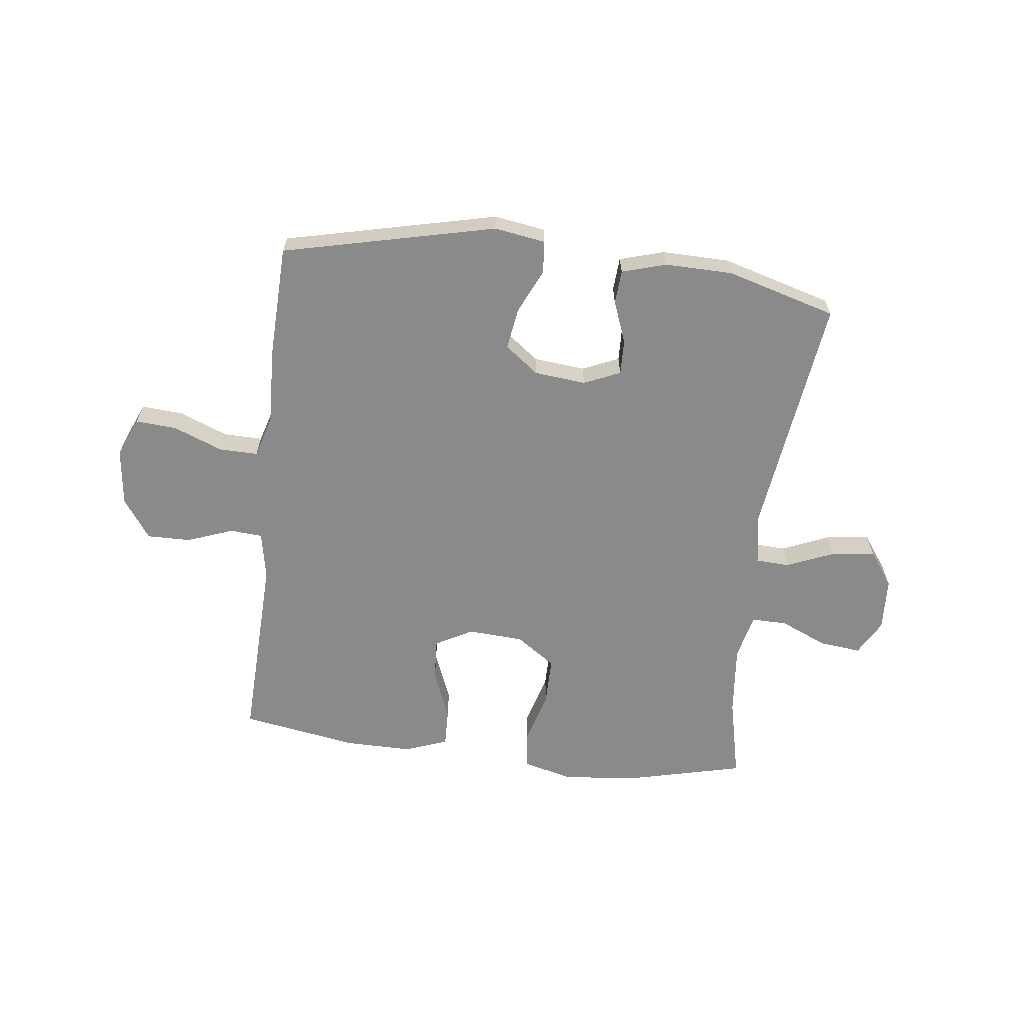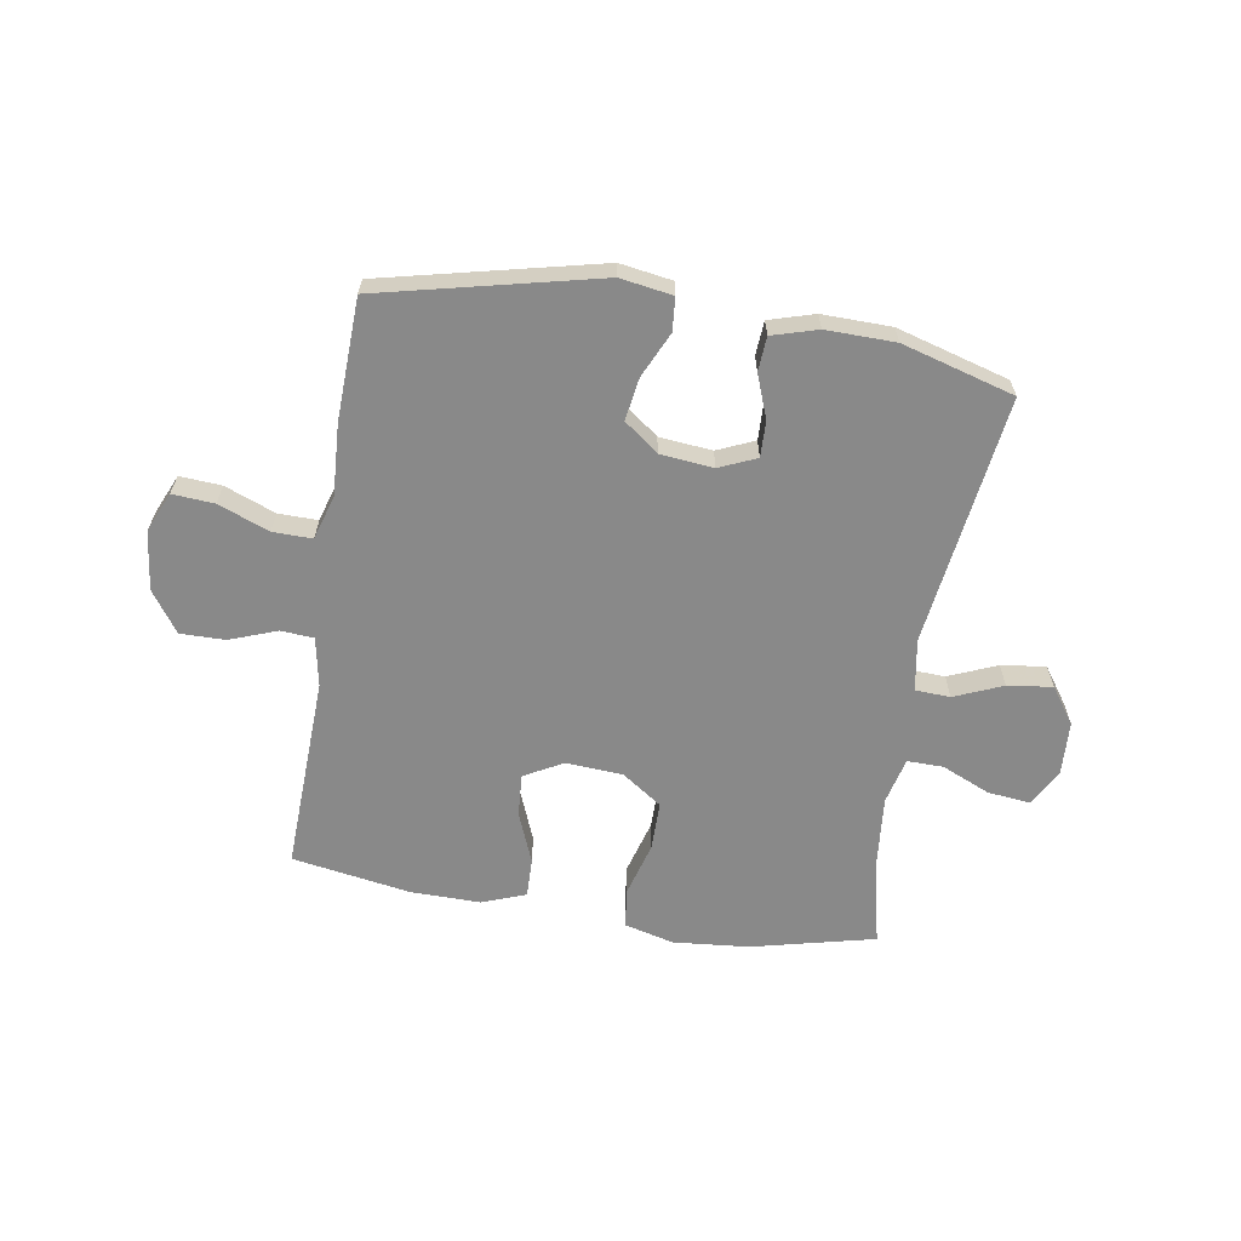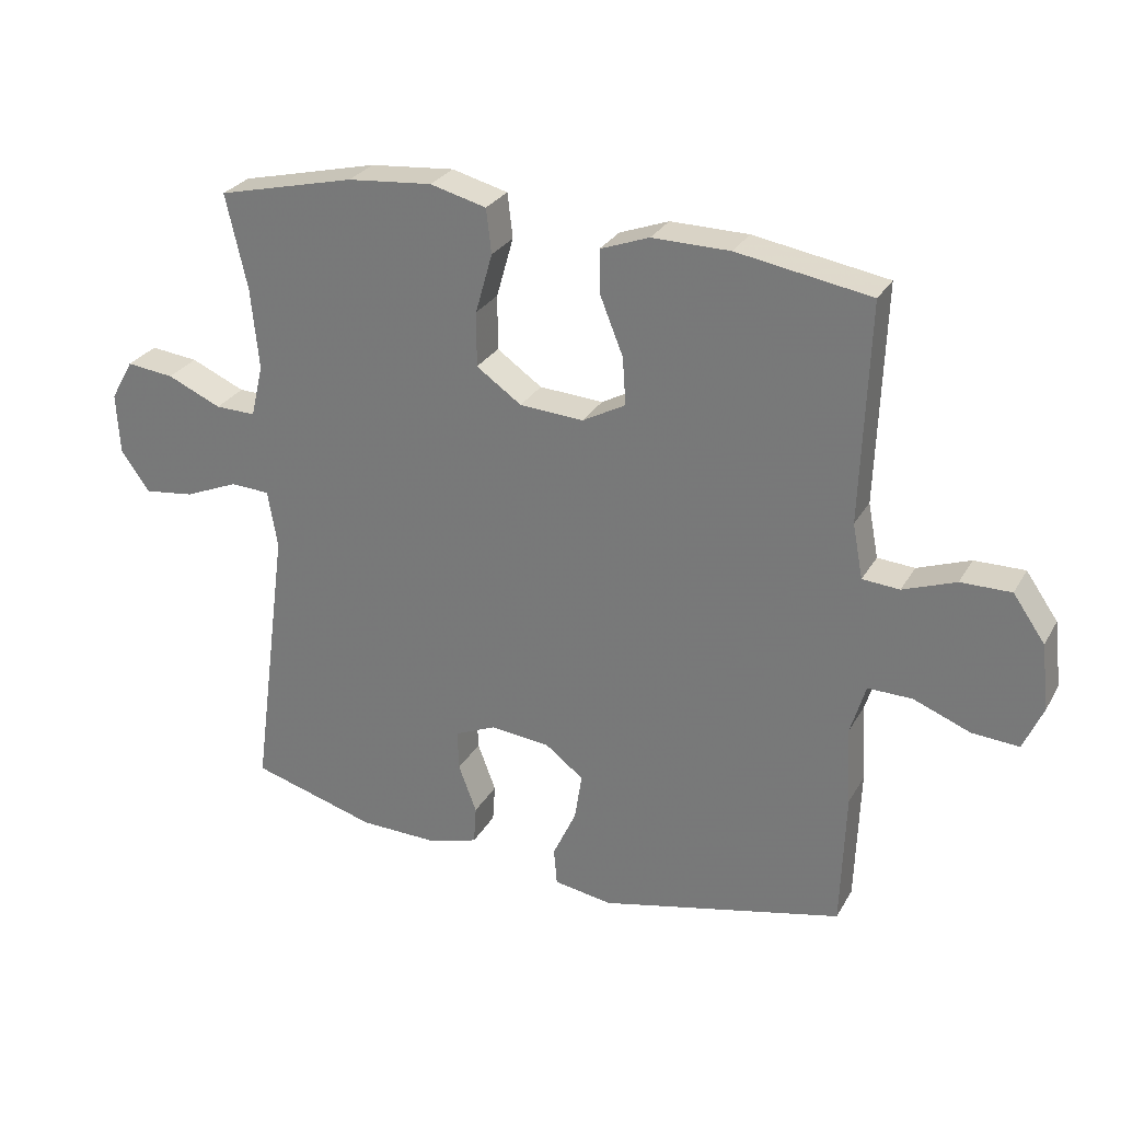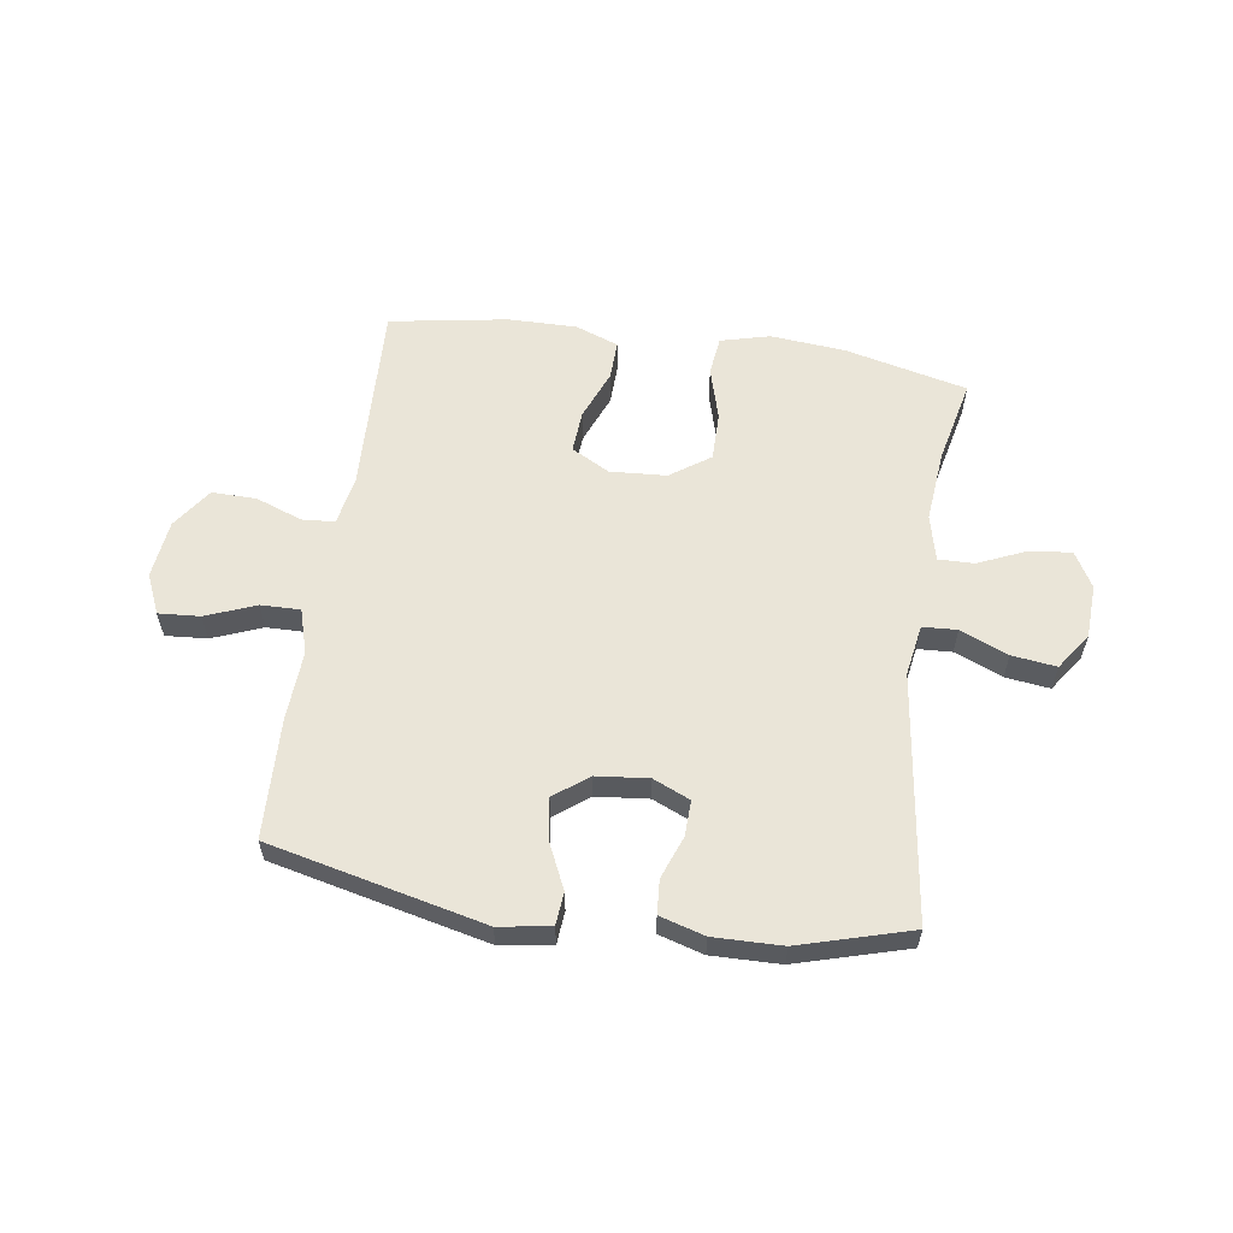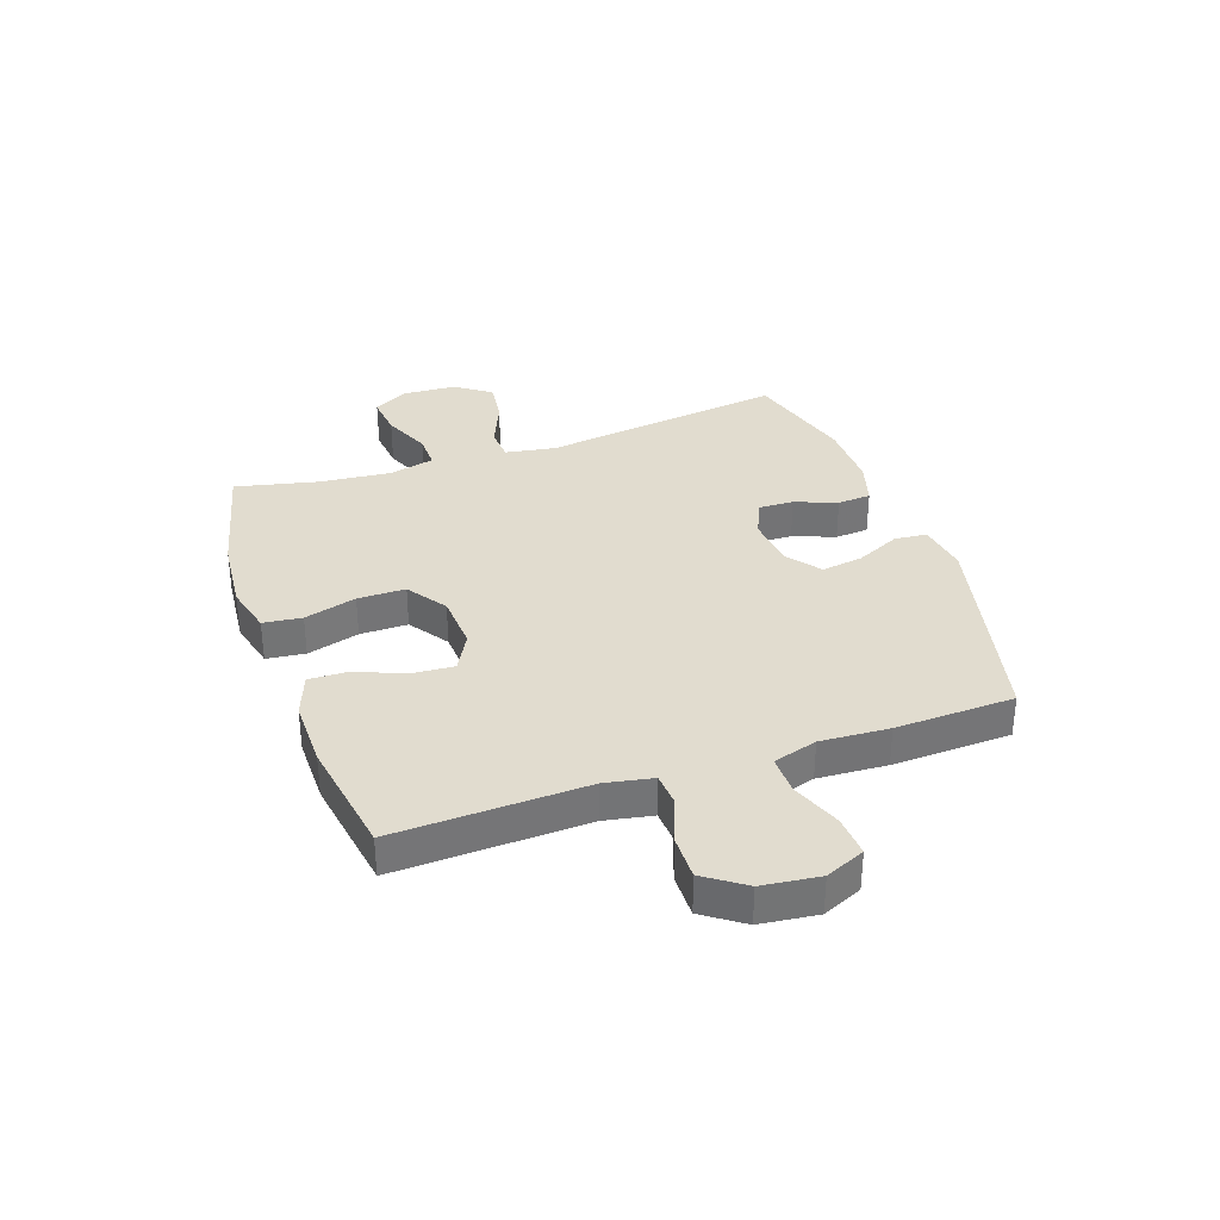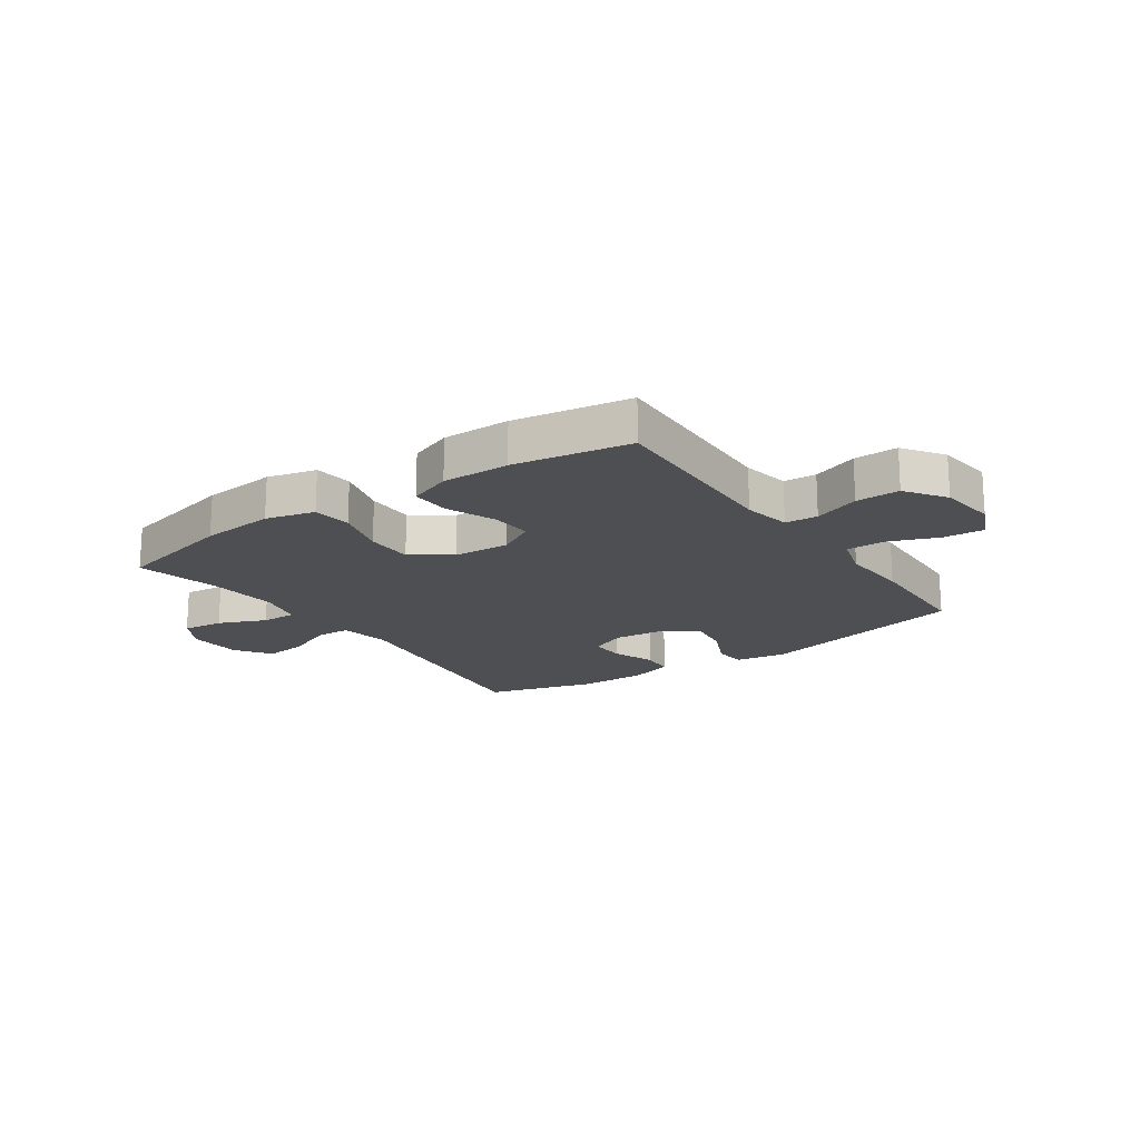
<metadata>
{"format":"obj","ext":"obj","renderer":"f3d","projection":"perspective","resolution":1024,"background":"white","views":[{"elev":-63.6,"azim":173.1,"up":"+Y"},{"elev":-63.2,"azim":170.7,"up":"+Y"},{"elev":28.0,"azim":24.3,"up":"+Z"},{"elev":58.9,"azim":-171.7,"up":"+Y"},{"elev":34.3,"azim":70.9,"up":"+Y"},{"elev":-18.1,"azim":34.8,"up":"+Y"}]}
</metadata>
<code>
v 0.5 0.07 -0.5
v 0.126 0.07 -0.587
v 0.036 0.07 -0.573
v 0.031 0.07 -0.516
v 0.067 0.07 -0.438
v 0.078 0.07 -0.365
v 0.019 0.07 -0.32
v -0.072 0.07 -0.311
v -0.136 0.07 -0.339
v -0.134 0.07 -0.401
v -0.106 0.07 -0.475
v -0.11 0.07 -0.534
v -0.188 0.07 -0.557
v -0.307 0.07 -0.555
v -0.5 0.07 -0.5
v -0.443 0.07 -0.071
v -0.458 0.07 0.018
v -0.518 0.07 0.021
v -0.601 0.07 -0.014
v -0.678 0.07 -0.024
v -0.722 0.07 0.038
v -0.727 0.07 0.132
v -0.692 0.07 0.194
v -0.619 0.07 0.186
v -0.536 0.07 0.15
v -0.474 0.07 0.149
v -0.455 0.07 0.229
v -0.467 0.07 0.354
v -0.5 0.07 0.5
v -0.288 0.07 0.551
v -0.158 0.07 0.563
v -0.072 0.07 0.541
v -0.064 0.07 0.473
v -0.09 0.07 0.381
v -0.09 0.07 0.297
v -0.021 0.07 0.249
v 0.077 0.07 0.243
v 0.143 0.07 0.279
v 0.138 0.07 0.352
v 0.103 0.07 0.439
v 0.101 0.07 0.507
v 0.176 0.07 0.535
v 0.295 0.07 0.534
v 0.5 0.07 0.5
v 0.488 0.07 0.164
v 0.504 0.07 0.08
v 0.561 0.07 0.076
v 0.642 0.07 0.106
v 0.719 0.07 0.107
v 0.768 0.07 0.037
v 0.78 0.07 -0.064
v 0.75 0.07 -0.133
v 0.678 0.07 -0.128
v 0.591 0.07 -0.094
v 0.523 0.07 -0.093
v 0.5 0.07 -0.17
v 0.507 0.07 -0.291
v 0.5 0 -0.5
v 0.126 0 -0.587
v 0.036 0 -0.573
v 0.031 0 -0.516
v 0.067 0 -0.438
v 0.078 0 -0.365
v 0.019 0 -0.32
v -0.072 0 -0.311
v -0.136 0 -0.339
v -0.134 0 -0.401
v -0.106 0 -0.475
v -0.11 0 -0.534
v -0.188 0 -0.557
v -0.307 0 -0.555
v -0.5 0 -0.5
v -0.443 0 -0.071
v -0.458 0 0.018
v -0.518 0 0.021
v -0.601 0 -0.014
v -0.678 0 -0.024
v -0.722 0 0.038
v -0.727 0 0.132
v -0.692 0 0.194
v -0.619 0 0.186
v -0.536 0 0.15
v -0.474 0 0.149
v -0.455 0 0.229
v -0.467 0 0.354
v -0.5 0 0.5
v -0.288 0 0.551
v -0.158 0 0.563
v -0.072 0 0.541
v -0.064 0 0.473
v -0.09 0 0.381
v -0.09 0 0.297
v -0.021 0 0.249
v 0.077 0 0.243
v 0.143 0 0.279
v 0.138 0 0.352
v 0.103 0 0.439
v 0.101 0 0.507
v 0.176 0 0.535
v 0.295 0 0.534
v 0.5 0 0.5
v 0.488 0 0.164
v 0.504 0 0.08
v 0.561 0 0.076
v 0.642 0 0.106
v 0.719 0 0.107
v 0.768 0 0.037
v 0.78 0 -0.064
v 0.75 0 -0.133
v 0.678 0 -0.128
v 0.591 0 -0.094
v 0.523 0 -0.093
v 0.5 0 -0.17
v 0.507 0 -0.291
f 56 57 1 2
f 55 56 2 3
f 51 52 53 54
f 51 54 55
f 50 51 55
f 47 48 49 50
f 46 47 50 55
f 45 46 55 3
f 39 40 41 42
f 38 39 42 43
f 31 32 33 34
f 31 34 35
f 28 29 30 31
f 27 28 31 35
f 26 27 35 36
f 22 23 24 25
f 22 25 26
f 21 22 26
f 18 19 20 21
f 17 18 21 26
f 16 17 26 36
f 10 11 12 13
f 9 10 13 14
f 45 3 4 5
f 45 5 6
f 38 43 44 45
f 37 38 45 6
f 36 37 6 7
f 16 36 7 8
f 9 14 15 16
f 8 9 16
f 59 58 114 113
f 60 59 113 112
f 111 110 109 108
f 112 111 108
f 112 108 107
f 107 106 105 104
f 112 107 104 103
f 60 112 103 102
f 99 98 97 96
f 100 99 96 95
f 91 90 89 88
f 92 91 88
f 88 87 86 85
f 92 88 85 84
f 93 92 84 83
f 82 81 80 79
f 83 82 79
f 83 79 78
f 78 77 76 75
f 83 78 75 74
f 93 83 74 73
f 70 69 68 67
f 71 70 67 66
f 62 61 60 102
f 63 62 102
f 102 101 100 95
f 63 102 95 94
f 64 63 94 93
f 65 64 93 73
f 73 72 71 66
f 73 66 65
f 1 58 59 2
f 2 59 60 3
f 3 60 61 4
f 4 61 62 5
f 5 62 63 6
f 6 63 64 7
f 7 64 65 8
f 8 65 66 9
f 9 66 67 10
f 10 67 68 11
f 11 68 69 12
f 12 69 70 13
f 13 70 71 14
f 14 71 72 15
f 15 72 73 16
f 16 73 74 17
f 17 74 75 18
f 18 75 76 19
f 19 76 77 20
f 20 77 78 21
f 21 78 79 22
f 22 79 80 23
f 23 80 81 24
f 24 81 82 25
f 25 82 83 26
f 26 83 84 27
f 27 84 85 28
f 28 85 86 29
f 29 86 87 30
f 30 87 88 31
f 31 88 89 32
f 32 89 90 33
f 33 90 91 34
f 34 91 92 35
f 35 92 93 36
f 36 93 94 37
f 37 94 95 38
f 38 95 96 39
f 39 96 97 40
f 40 97 98 41
f 41 98 99 42
f 42 99 100 43
f 43 100 101 44
f 44 101 102 45
f 45 102 103 46
f 46 103 104 47
f 47 104 105 48
f 48 105 106 49
f 49 106 107 50
f 50 107 108 51
f 51 108 109 52
f 52 109 110 53
f 53 110 111 54
f 54 111 112 55
f 55 112 113 56
f 56 113 114 57
f 57 114 58 1

</code>
